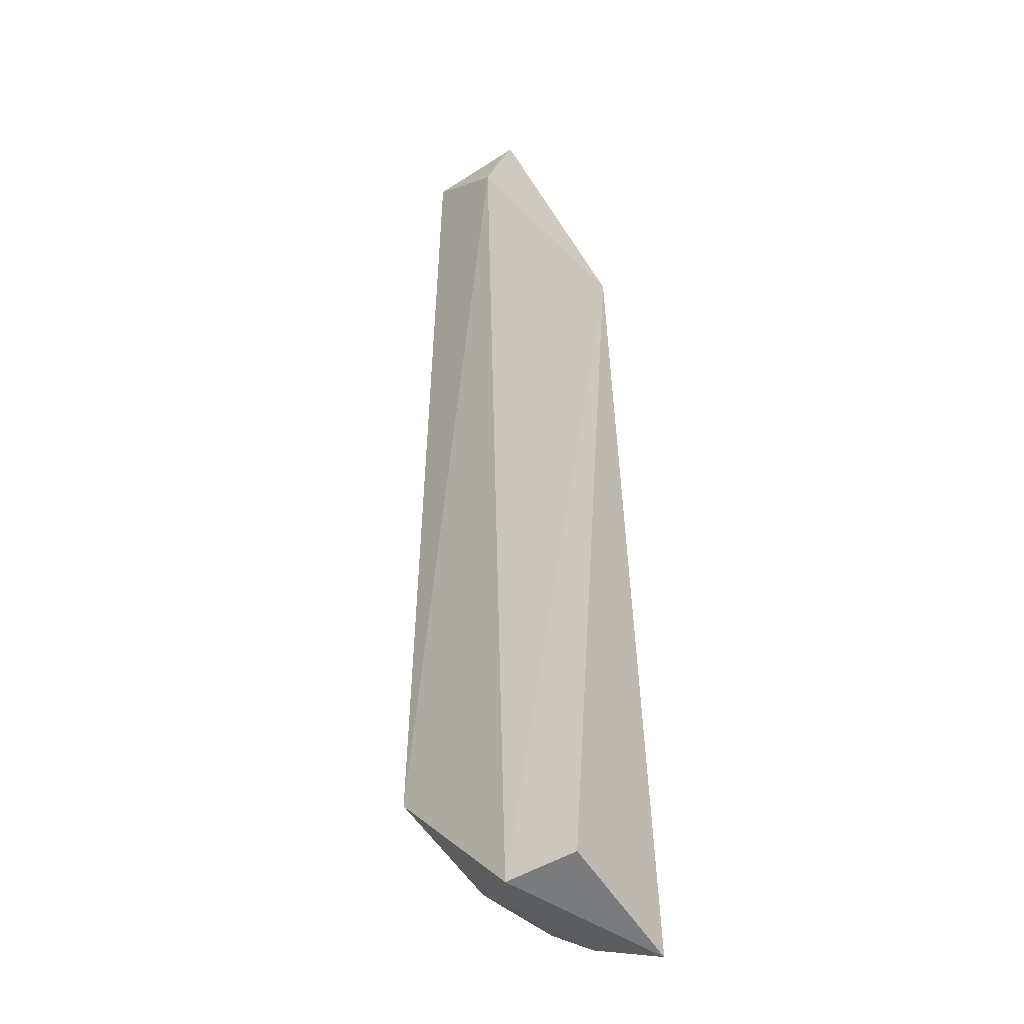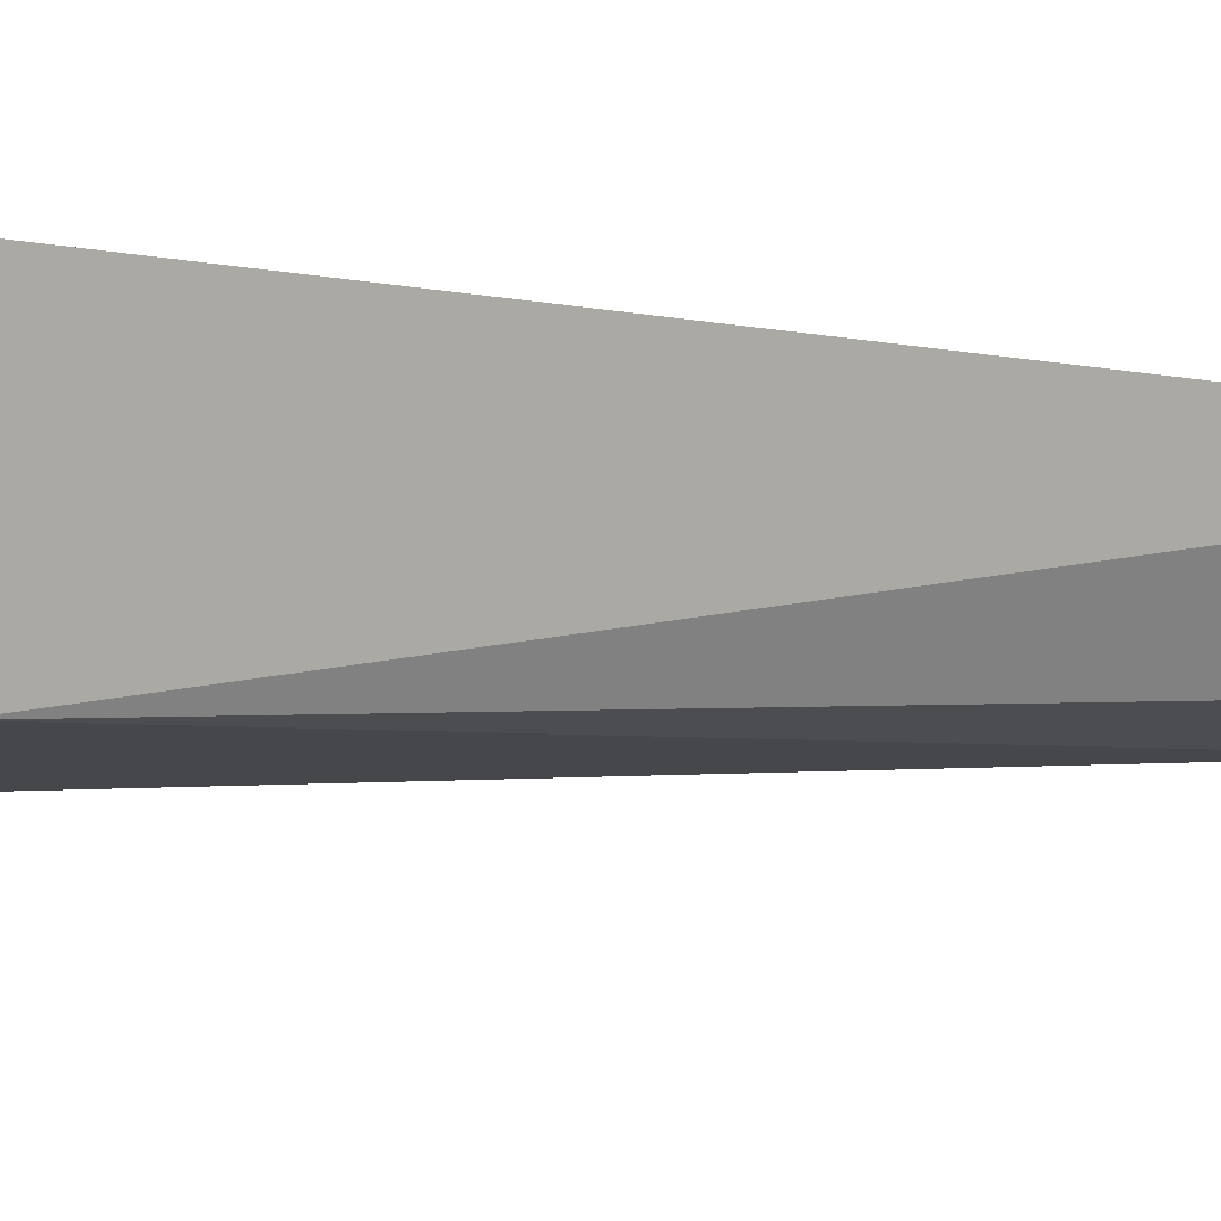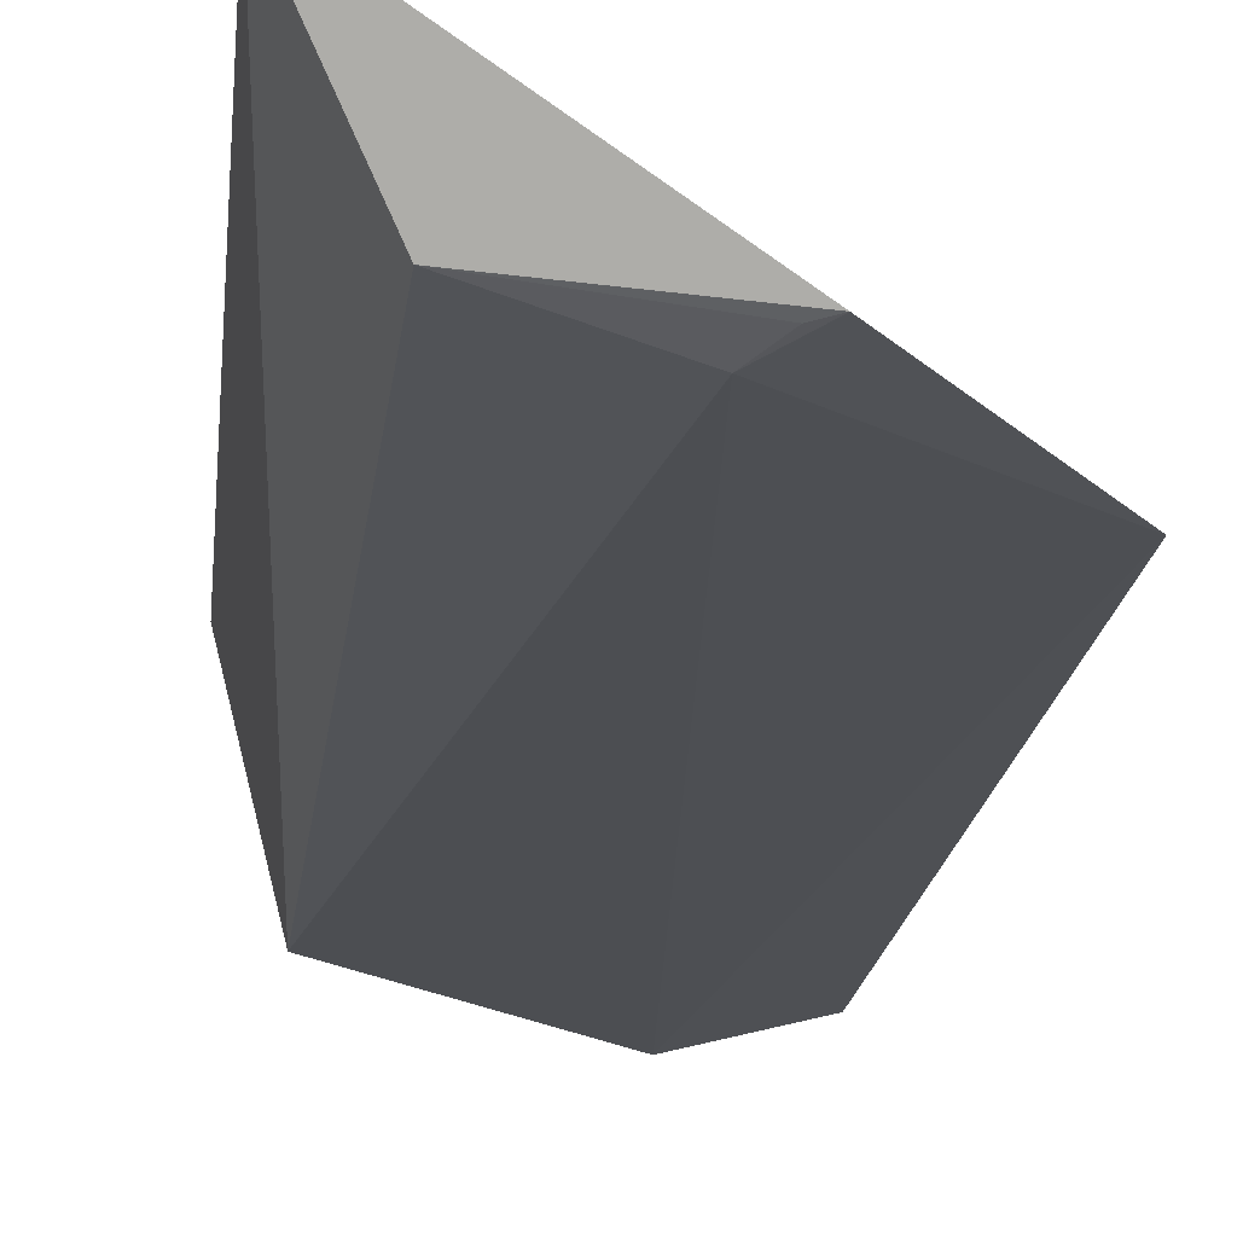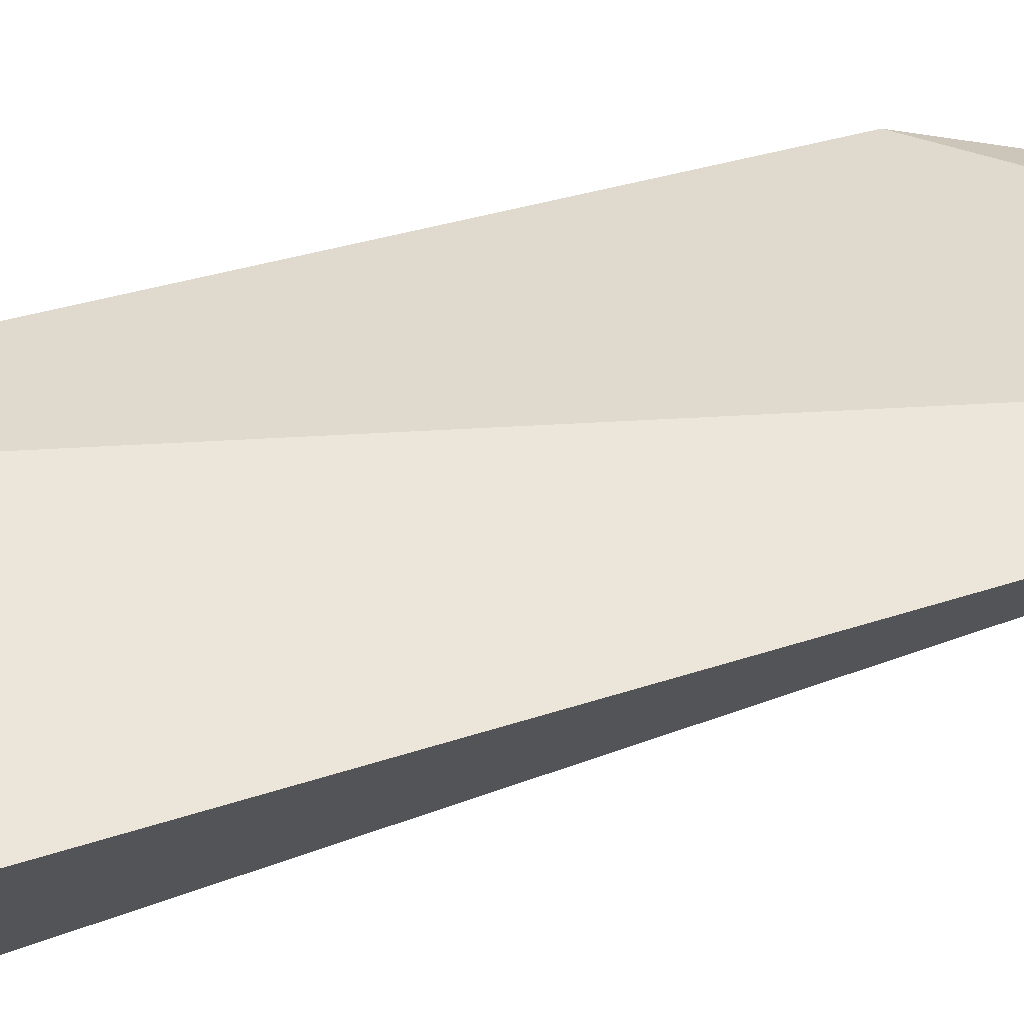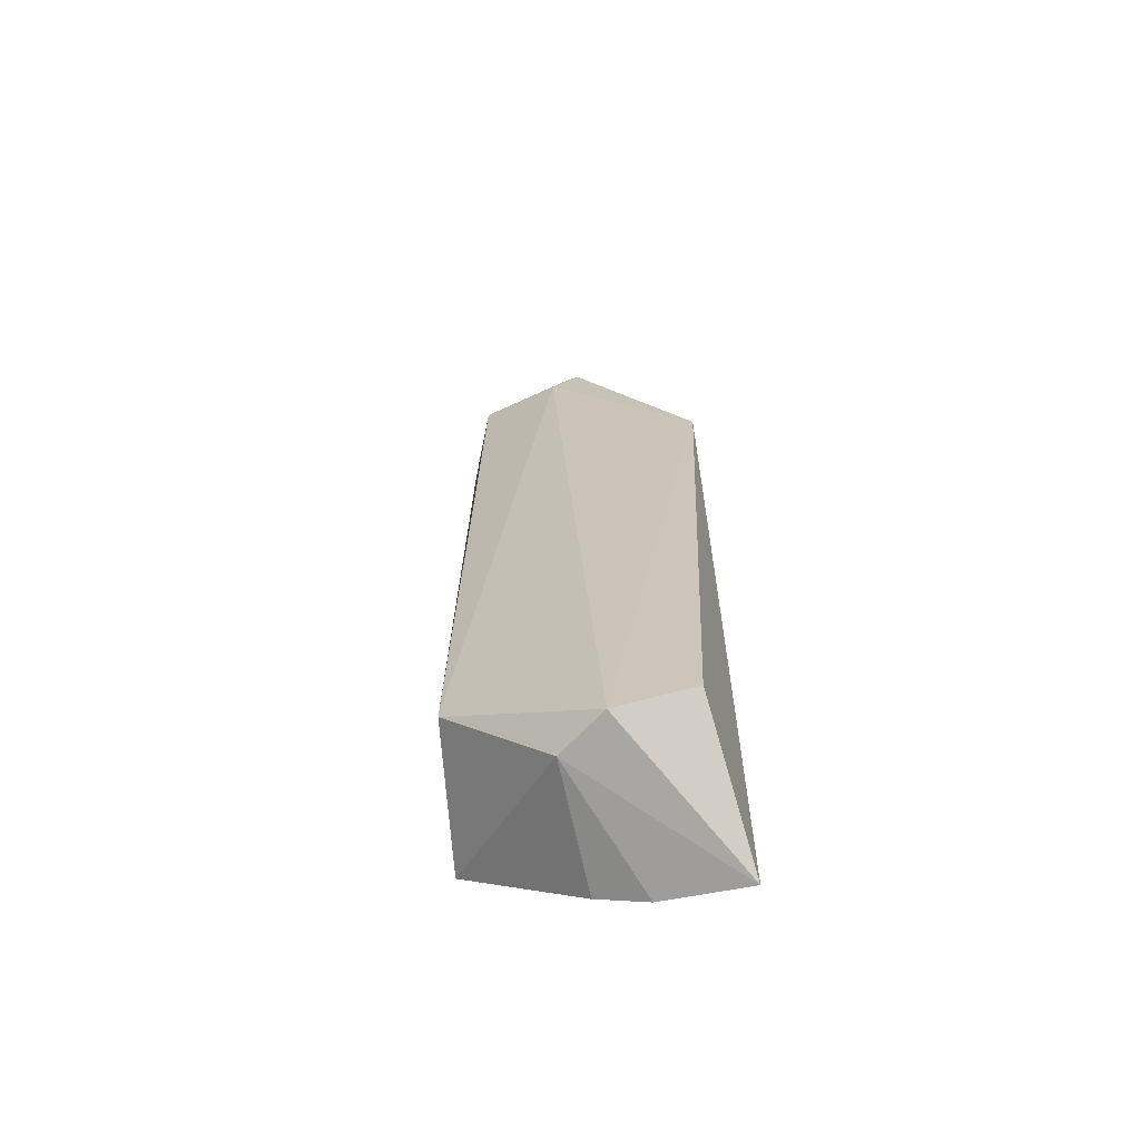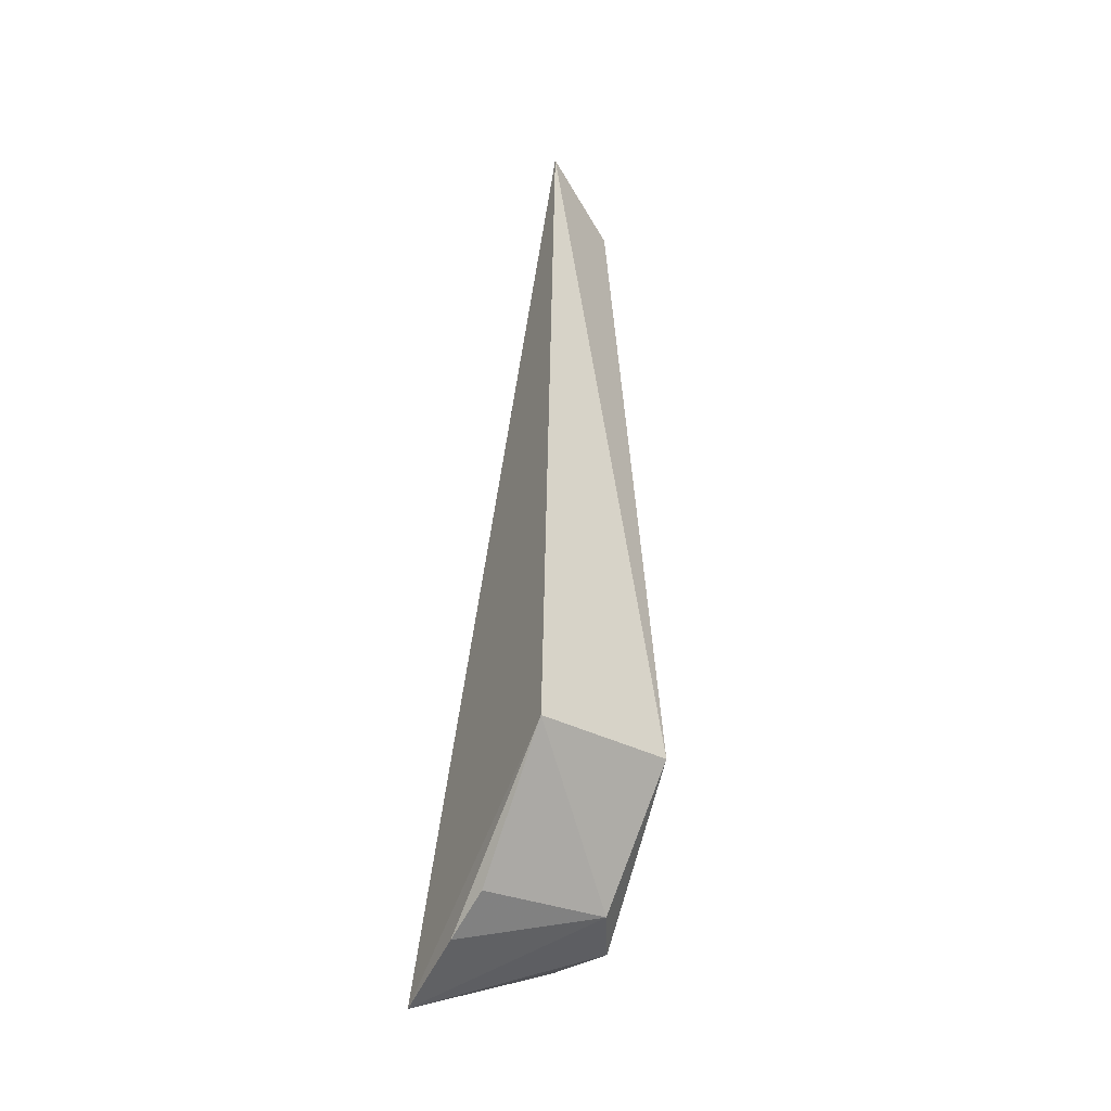
<metadata>
{"format":"obj","ext":"obj","renderer":"f3d","projection":"perspective","resolution":1024,"background":"white","views":[{"elev":-22.9,"azim":-141.4,"up":"+Y"},{"elev":-5.3,"azim":51.2,"up":"+Z"},{"elev":-13.4,"azim":174.4,"up":"+Z"},{"elev":58.5,"azim":70.8,"up":"+Z"},{"elev":-63.3,"azim":-162.2,"up":"+Y"},{"elev":-47.2,"azim":62.5,"up":"+Y"}]}
</metadata>
<code>
v 0.05151 0.0697 0.06455
v 0.04861 -0.07329 0.06528
v 0.04332 -0.06785 0.04174
v 0.02394 0.06428 0.04756
v 0.004401 -0.095 0.06431
v 0.04341 0.06313 0.04952
v 0.002088 0.02492 0.04773
v 0.02584 -0.08537 0.04275
v 0.02861 0.05884 0.0461
v 0.0276 -0.08908 0.06377
v 0.004582 -0.08121 0.04057
v 0.02596 0.06322 0.04726
v 0.01918 -0.09238 0.06451
v 0.01732 -0.085 0.038
f 1 2 3
f 5 2 1
f 6 1 3
f 6 4 1
f 7 5 1
f 7 1 4
f 8 3 2
f 9 6 3
f 9 7 4
f 10 8 2
f 11 5 7
f 12 9 4
f 12 4 6
f 12 6 9
f 13 10 2
f 13 2 5
f 13 5 8
f 13 8 10
f 14 8 5
f 14 5 11
f 14 3 8
f 14 9 3
f 14 11 7
f 14 7 9

</code>
